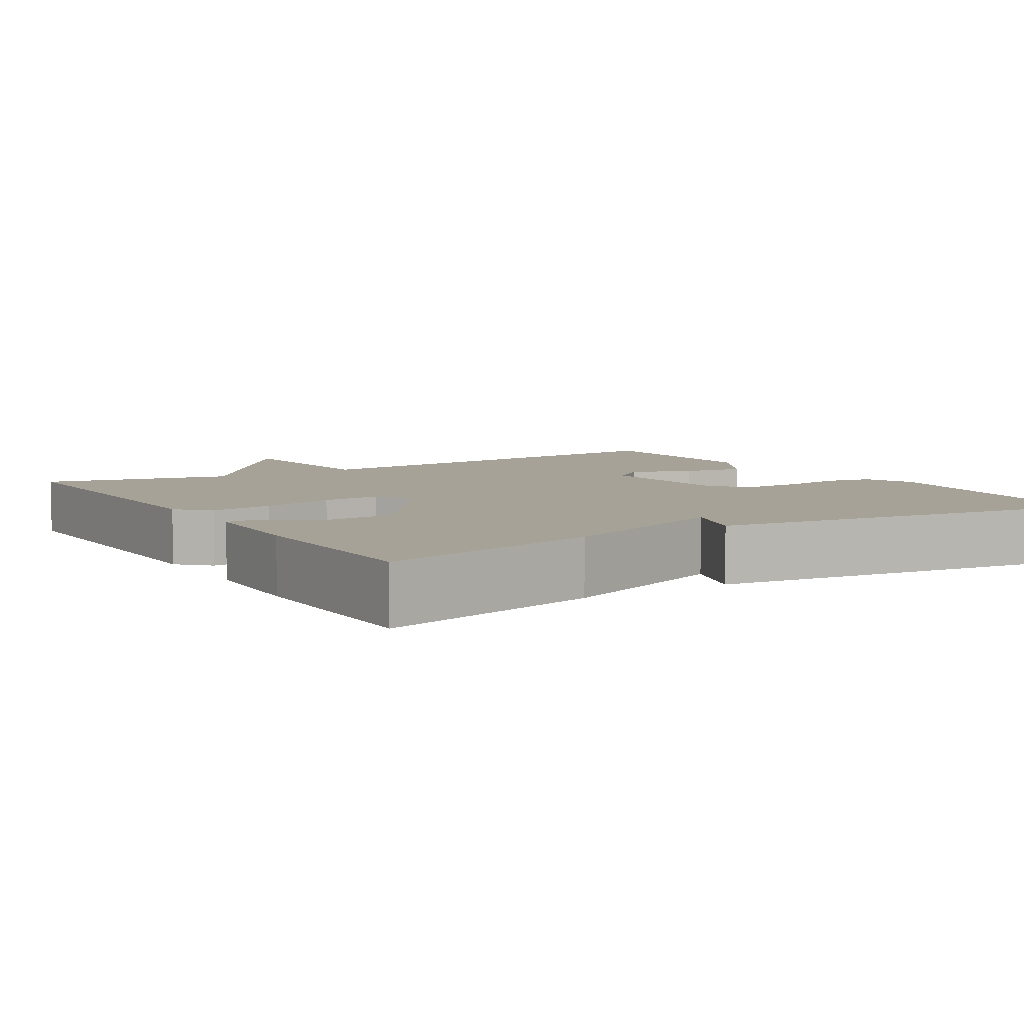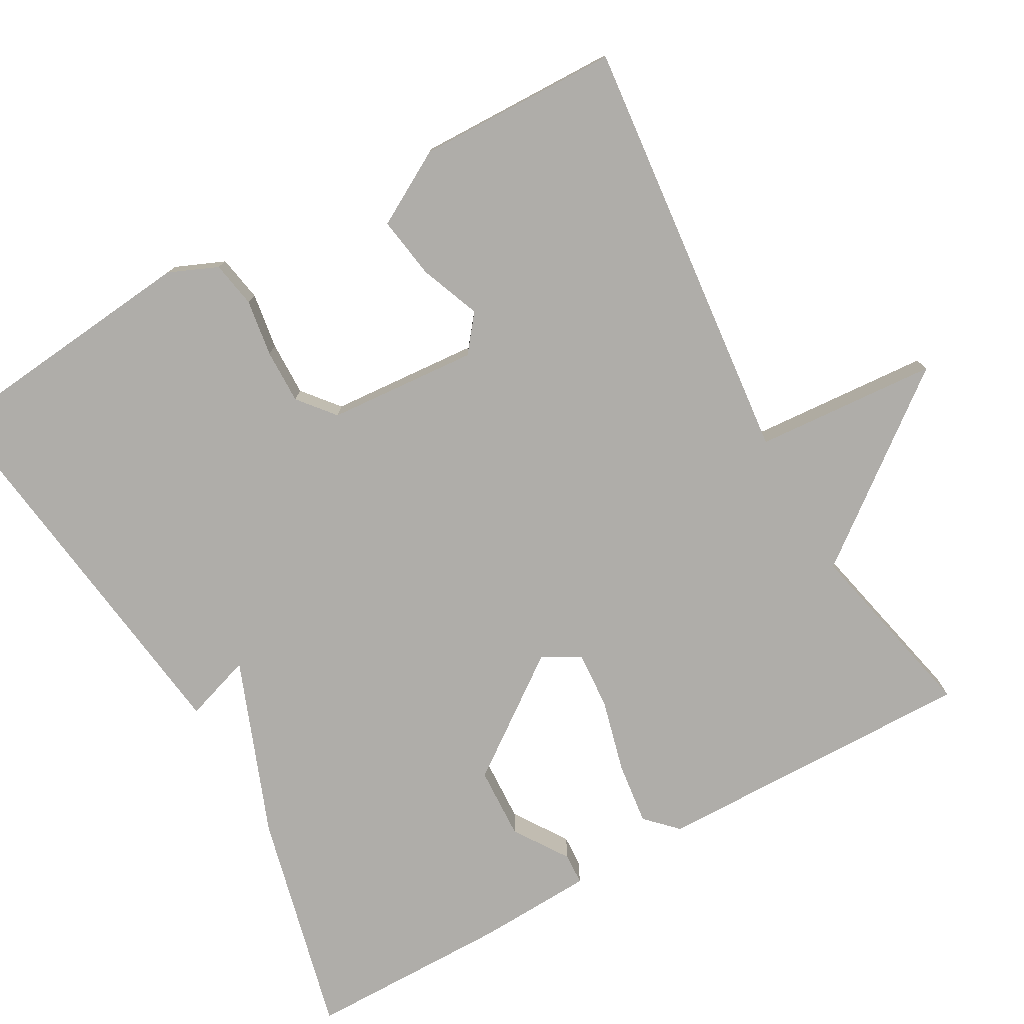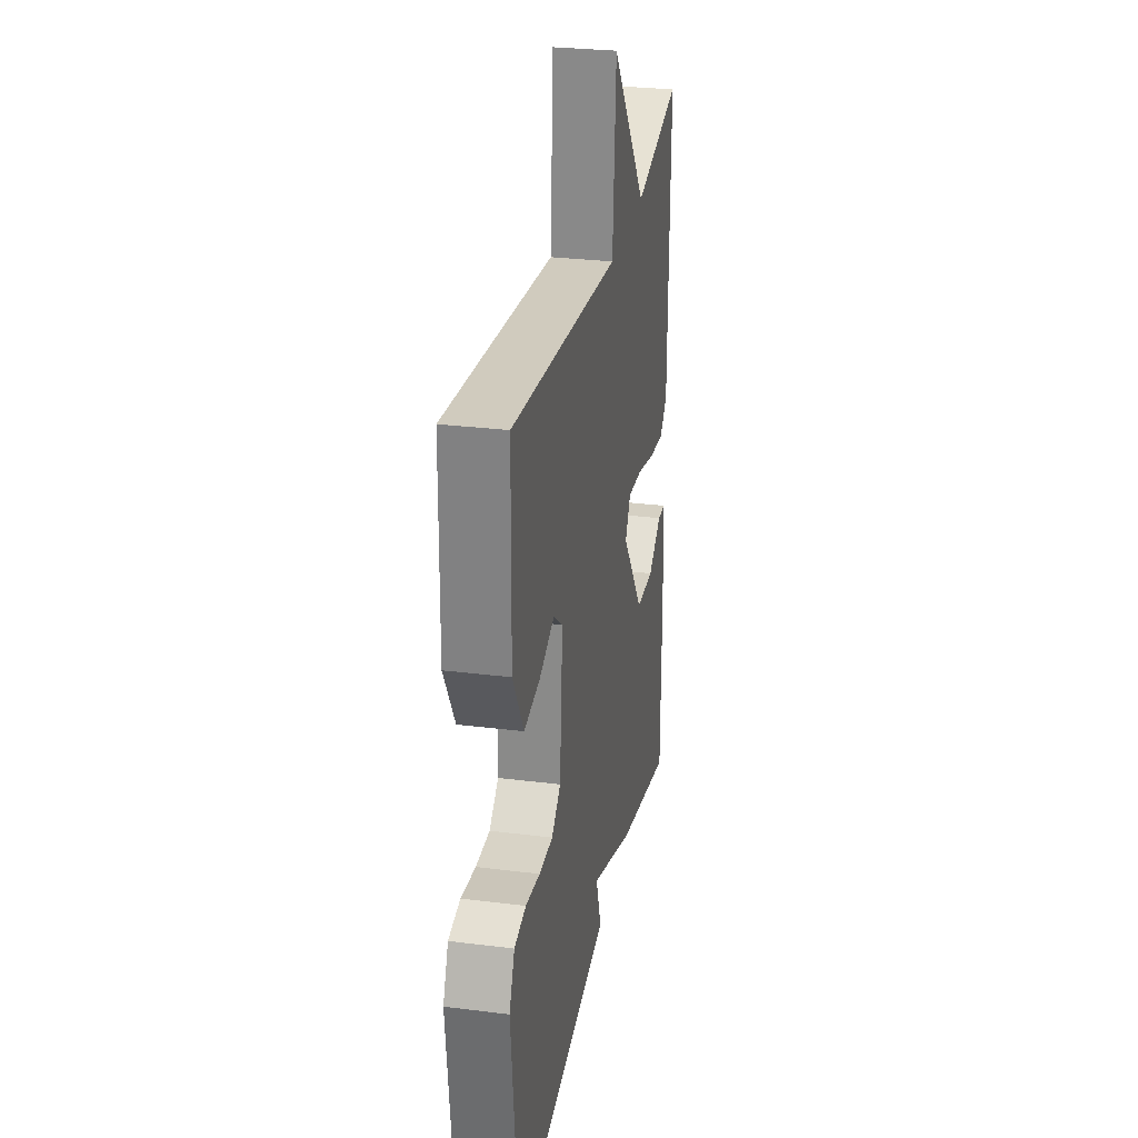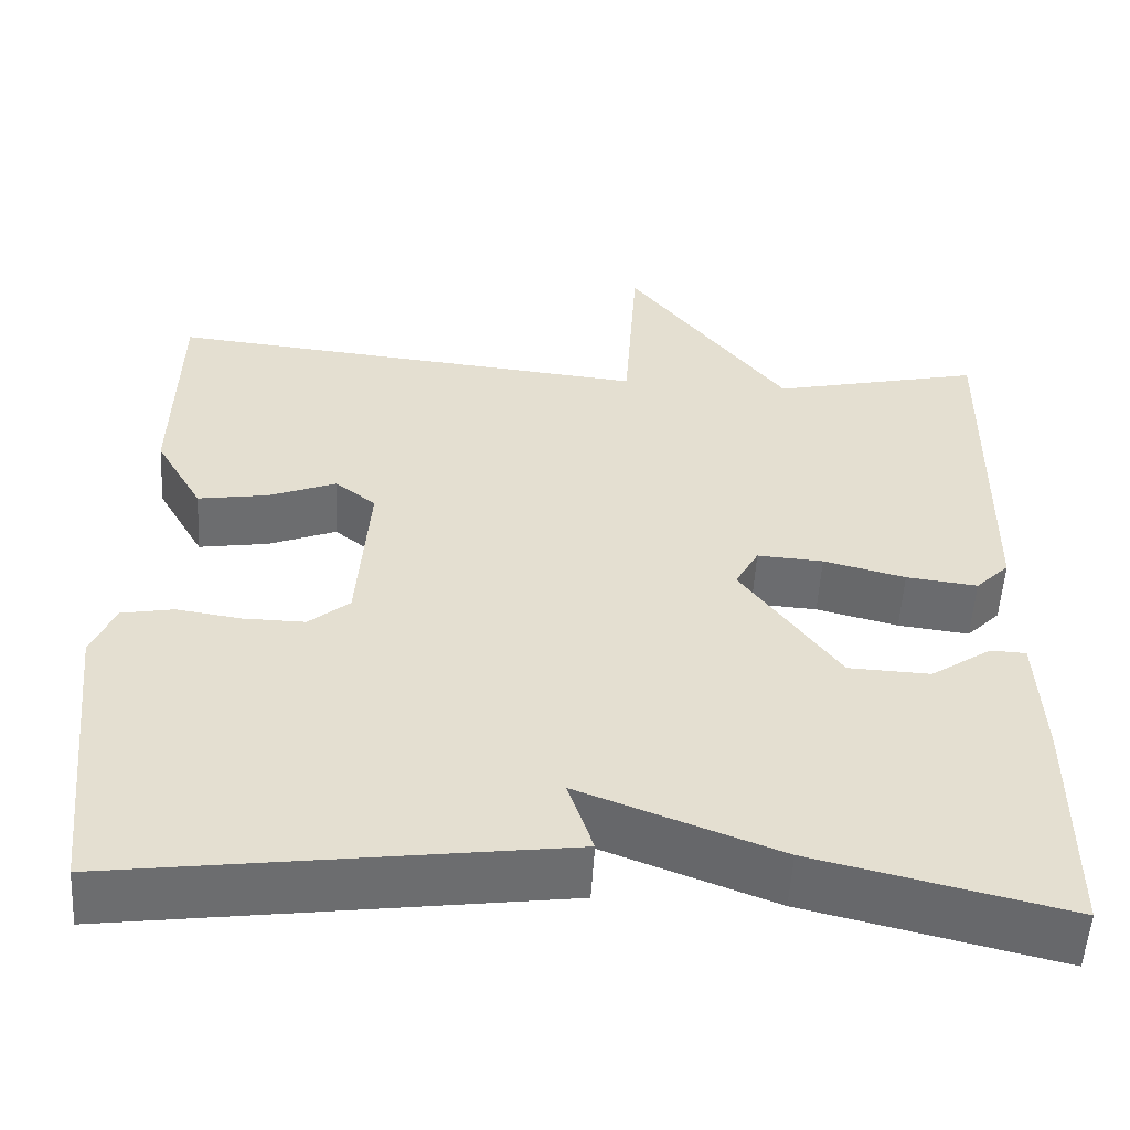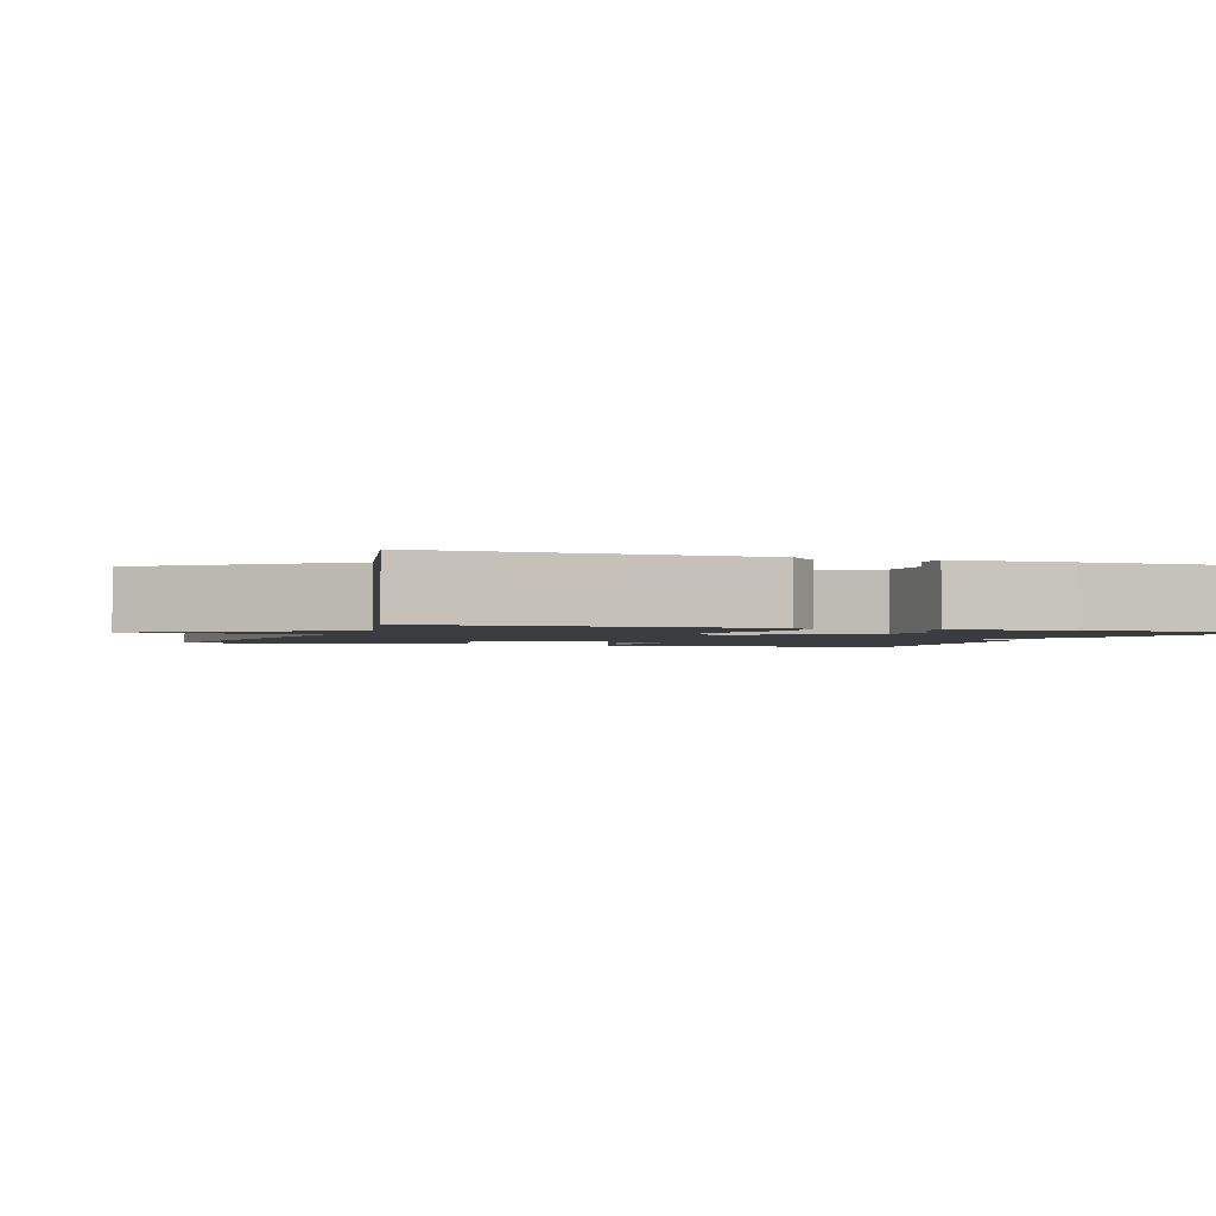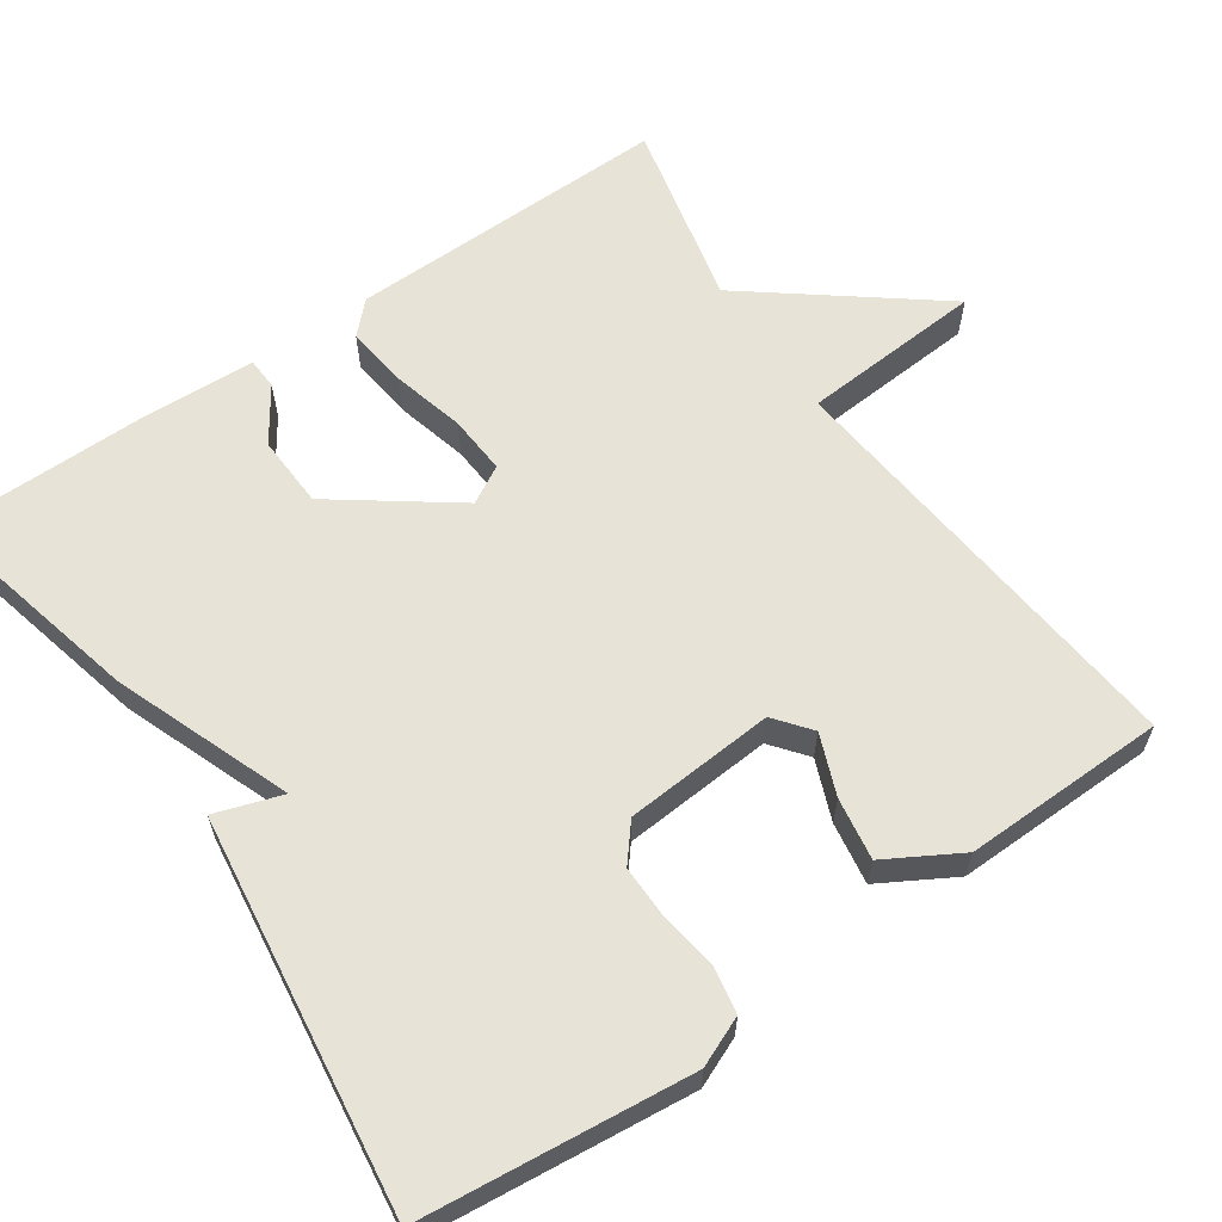
<metadata>
{"format":"obj","ext":"obj","renderer":"f3d","projection":"perspective","resolution":1024,"background":"white","views":[{"elev":6.4,"azim":148.1,"up":"+Y"},{"elev":-77.4,"azim":-60.9,"up":"+Y"},{"elev":28.7,"azim":-79.4,"up":"+Z"},{"elev":-53.9,"azim":-3.3,"up":"+Z"},{"elev":-1.8,"azim":70.4,"up":"+Y"},{"elev":62.0,"azim":-124.6,"up":"+Y"}]}
</metadata>
<code>
v -0.5 0.07 -0.5
v -0.537 0.07 -0.149
v -0.51 0.07 -0.085
v -0.45 0.07 -0.074
v -0.376 0.07 -0.085
v -0.305 0.07 -0.086
v -0.258 0.07 -0.047
v -0.244 0.07 0.148
v -0.291 0.07 0.185
v -0.369 0.07 0.154
v -0.45 0.07 0.141
v -0.505 0.07 0.237
v -0.5 0.07 0.5
v 0.058 0.07 0.445
v 0.074 0.07 0.682
v 0.258 0.07 0.445
v 0.5 0.07 0.5
v 0.494 0.07 0.079
v 0.455 0.07 0.04
v 0.373 0.07 0.05
v 0.279 0.07 0.074
v 0.203 0.07 0.079
v 0.176 0.07 0.03
v 0.289 0.07 -0.124
v 0.383 0.07 -0.128
v 0.453 0.07 -0.081
v 0.494 0.07 -0.083
v 0.501 0.07 -0.235
v 0.5 0.07 -0.5
v 0.21 0.07 -0.431
v -0.019 0.07 -0.344
v 0.01 0.07 -0.431
v -0.5 0 -0.5
v -0.537 0 -0.149
v -0.51 0 -0.085
v -0.45 0 -0.074
v -0.376 0 -0.085
v -0.305 0 -0.086
v -0.258 0 -0.047
v -0.244 0 0.148
v -0.291 0 0.185
v -0.369 0 0.154
v -0.45 0 0.141
v -0.505 0 0.237
v -0.5 0 0.5
v 0.058 0 0.445
v 0.074 0 0.682
v 0.258 0 0.445
v 0.5 0 0.5
v 0.494 0 0.079
v 0.455 0 0.04
v 0.373 0 0.05
v 0.279 0 0.074
v 0.203 0 0.079
v 0.176 0 0.03
v 0.289 0 -0.124
v 0.383 0 -0.128
v 0.453 0 -0.081
v 0.494 0 -0.083
v 0.501 0 -0.235
v 0.5 0 -0.5
v 0.21 0 -0.431
v -0.019 0 -0.344
v 0.01 0 -0.431
f 3 4 5
f 2 3 5
f 1 2 5
f 32 1 5
f 31 32 5
f 30 31 5 6
f 28 29 30
f 27 28 30
f 26 27 30
f 25 26 30
f 24 25 30
f 30 6 7
f 24 30 7
f 23 24 7
f 22 23 7 8
f 21 22 8 9
f 19 20 21
f 18 19 21
f 17 18 21
f 16 17 21
f 14 15 16 21
f 14 21 9
f 12 13 14
f 11 12 14
f 10 11 14
f 9 10 14
f 37 36 35
f 37 35 34
f 37 34 33
f 37 33 64
f 37 64 63
f 38 37 63 62
f 62 61 60
f 62 60 59
f 62 59 58
f 62 58 57
f 62 57 56
f 39 38 62
f 39 62 56
f 39 56 55
f 40 39 55 54
f 41 40 54 53
f 53 52 51
f 53 51 50
f 53 50 49
f 53 49 48
f 53 48 47 46
f 41 53 46
f 46 45 44
f 46 44 43
f 46 43 42
f 46 42 41
f 1 33 34 2
f 2 34 35 3
f 3 35 36 4
f 4 36 37 5
f 5 37 38 6
f 6 38 39 7
f 7 39 40 8
f 8 40 41 9
f 9 41 42 10
f 10 42 43 11
f 11 43 44 12
f 12 44 45 13
f 13 45 46 14
f 14 46 47 15
f 15 47 48 16
f 16 48 49 17
f 17 49 50 18
f 18 50 51 19
f 19 51 52 20
f 20 52 53 21
f 21 53 54 22
f 22 54 55 23
f 23 55 56 24
f 24 56 57 25
f 25 57 58 26
f 26 58 59 27
f 27 59 60 28
f 28 60 61 29
f 29 61 62 30
f 30 62 63 31
f 31 63 64 32
f 32 64 33 1

</code>
